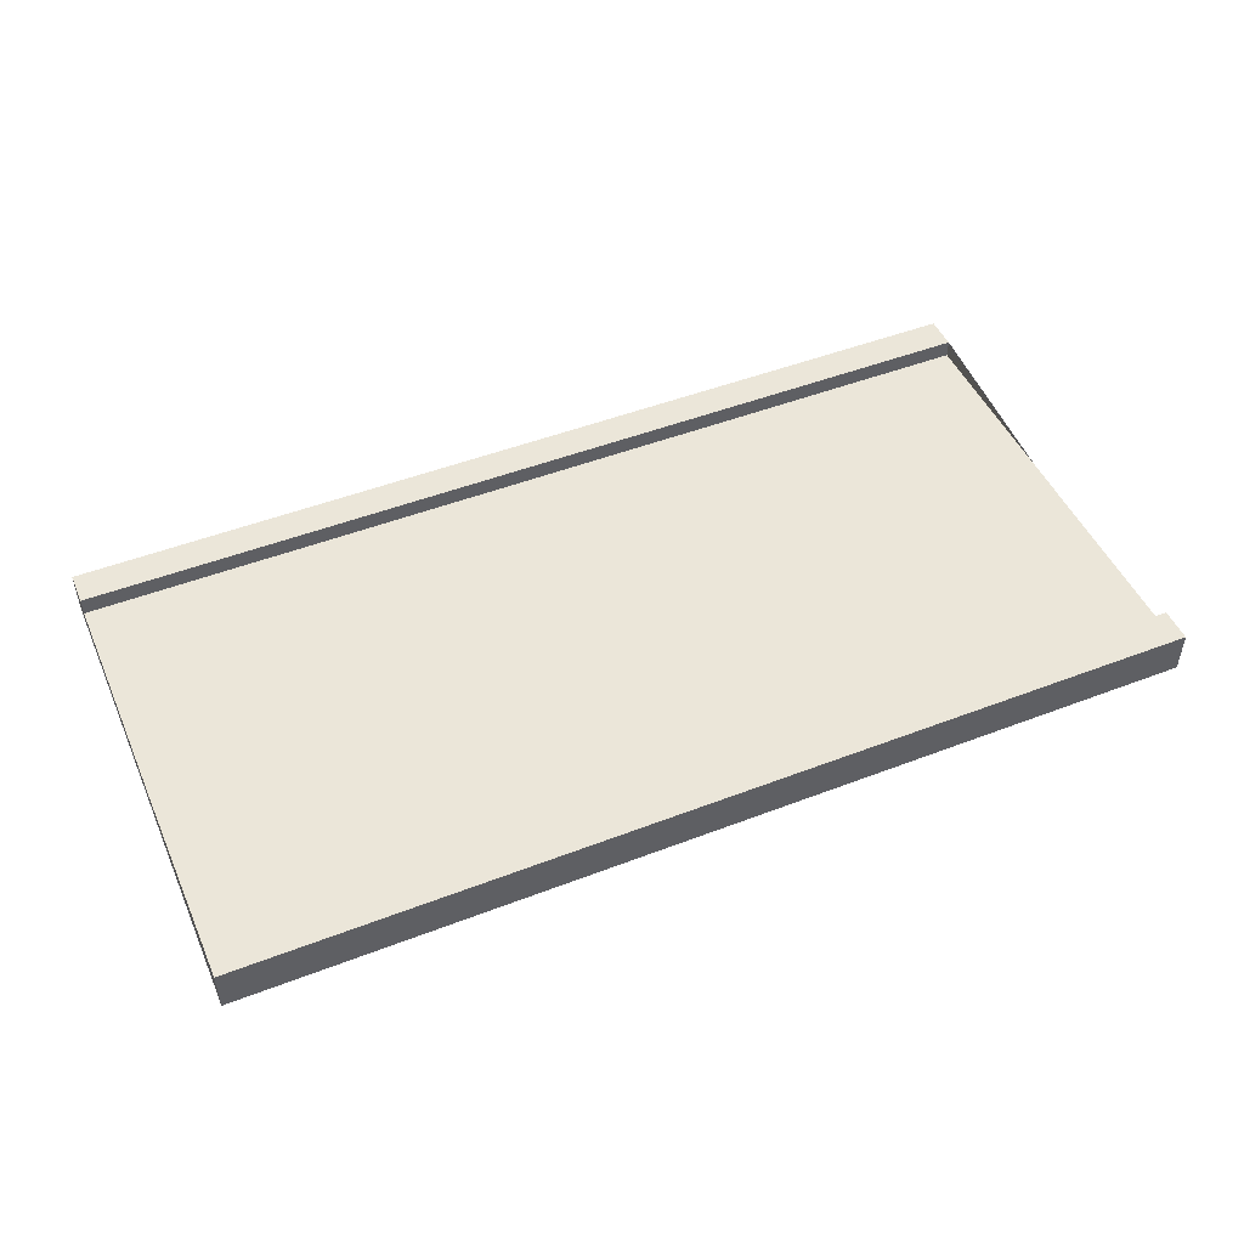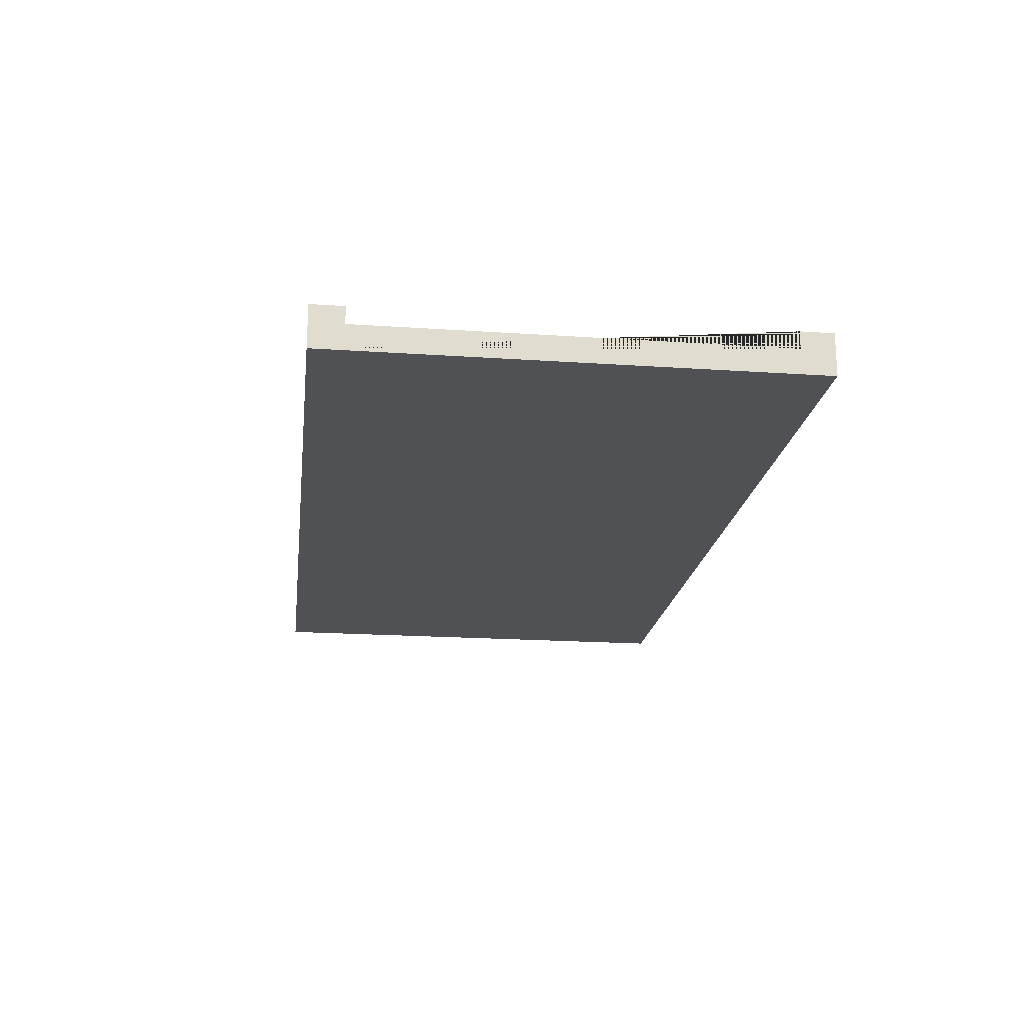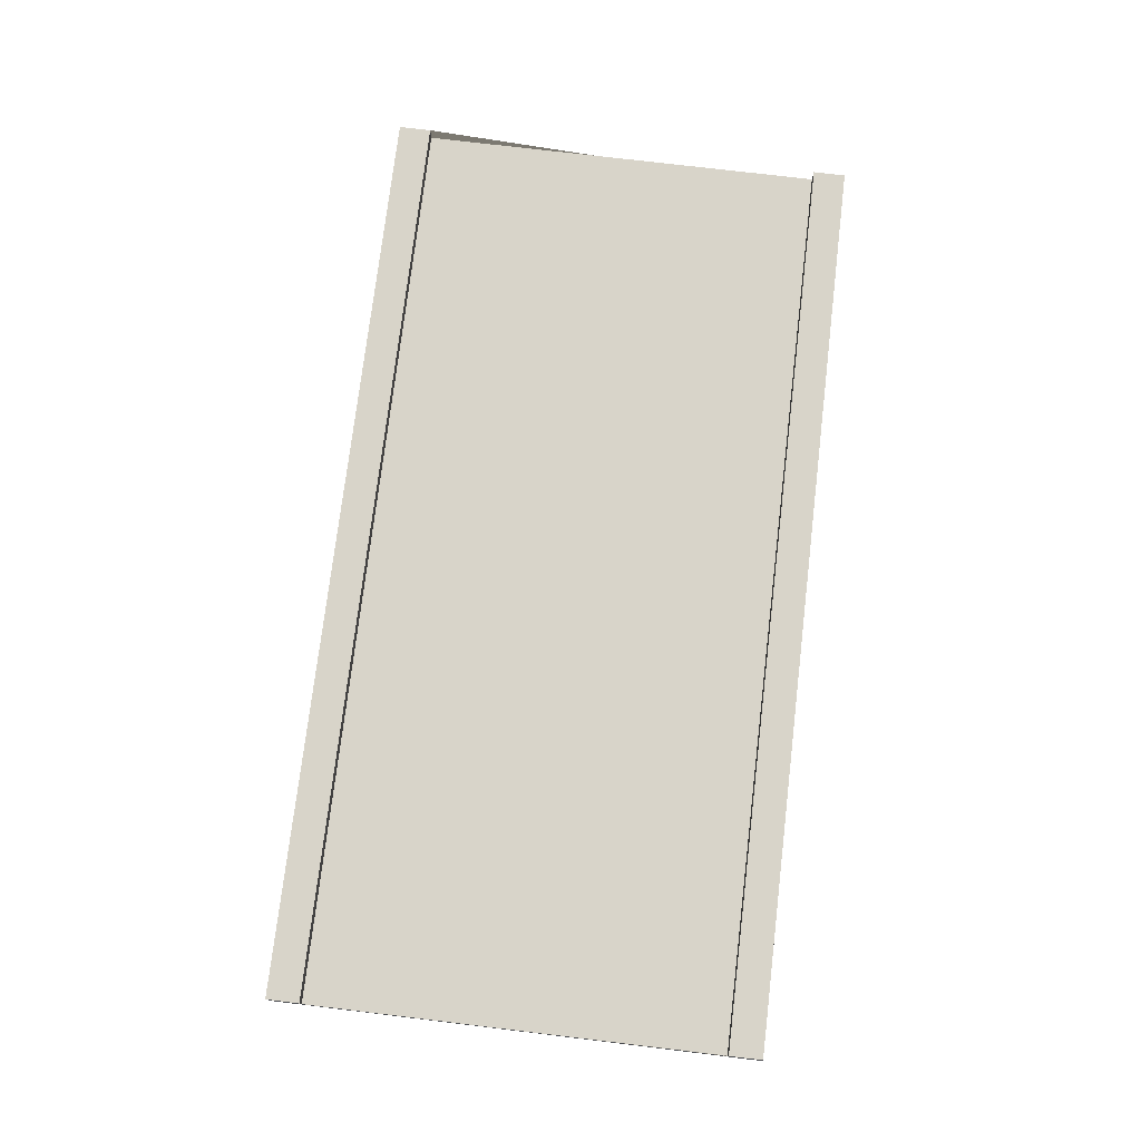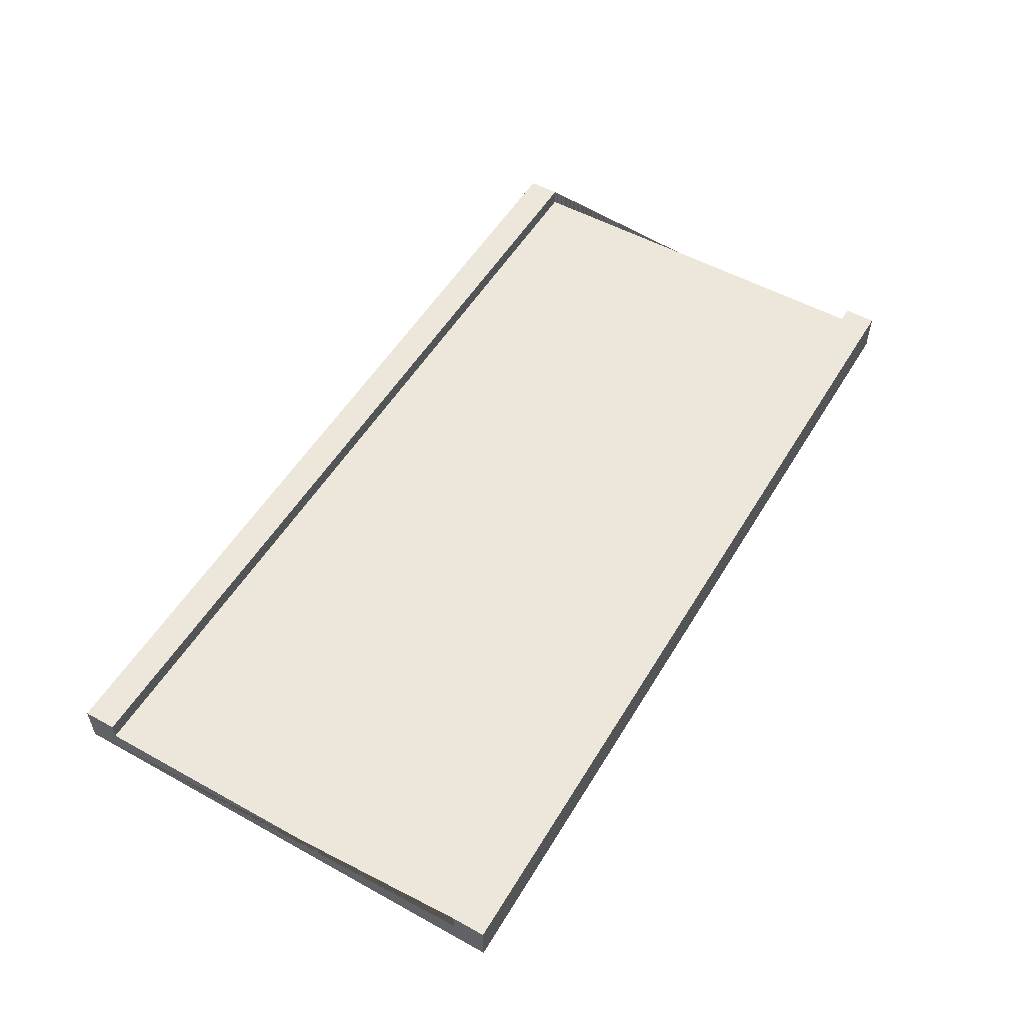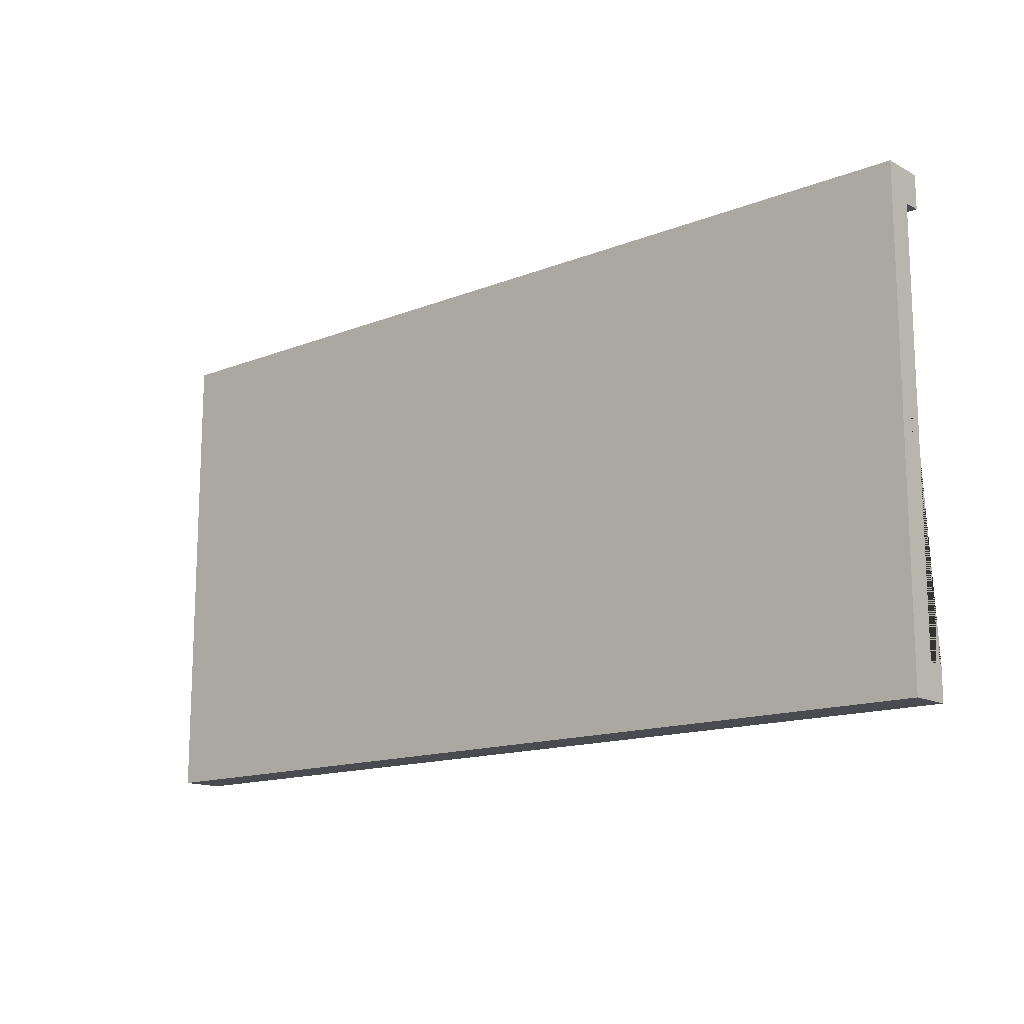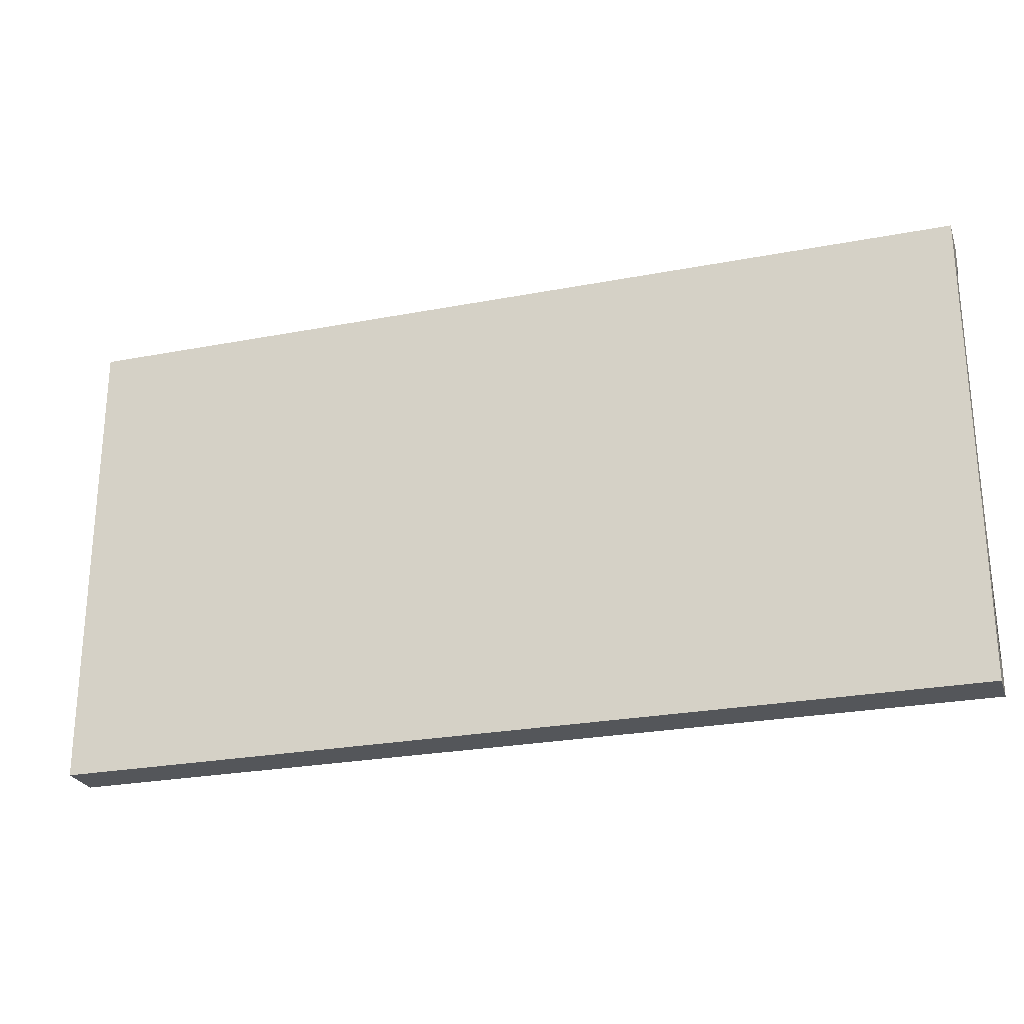
<metadata>
{"format":"obj","ext":"obj","renderer":"f3d","projection":"perspective","resolution":1024,"background":"white","views":[{"elev":48.4,"azim":156.7,"up":"+Y"},{"elev":-19.6,"azim":-97.2,"up":"+Y"},{"elev":75.6,"azim":-83.2,"up":"+Y"},{"elev":53.4,"azim":-59.5,"up":"+Y"},{"elev":-14.4,"azim":40.9,"up":"+Z"},{"elev":-25.3,"azim":17.2,"up":"+Z"}]}
</metadata>
<code>
v -10.77 0.09192 -4.824
v -10.77 0.09192 4.824
v 10.77 0.09192 4.824
v 10.77 0.09192 -4.824
v -10.77 0.5 4.824
v 10.77 0.5 4.824
v -10.77 -0.5 5.593
v 10.77 -0.5 5.593
v 10.77 0.5 5.593
v -10.77 0.5 5.593
v 10.77 -0.5 -5.593
v 10.77 0.5 -5.593
v 10.77 0.5 -4.824
v -10.77 -0.5 -5.593
v -10.77 0.5 -4.824
v -10.77 0.5 -5.593
g pCube3
f 1 2 3 4
f 5 6 3 2
f 7 8 9 10
f 10 9 6 5
f 8 11 12 13 4 3 6 9
f 14 11 8 7
f 13 15 1 4
f 13 12 16 15
f 16 12 11 14
f 14 7 10 5 2 1 15 16

</code>
